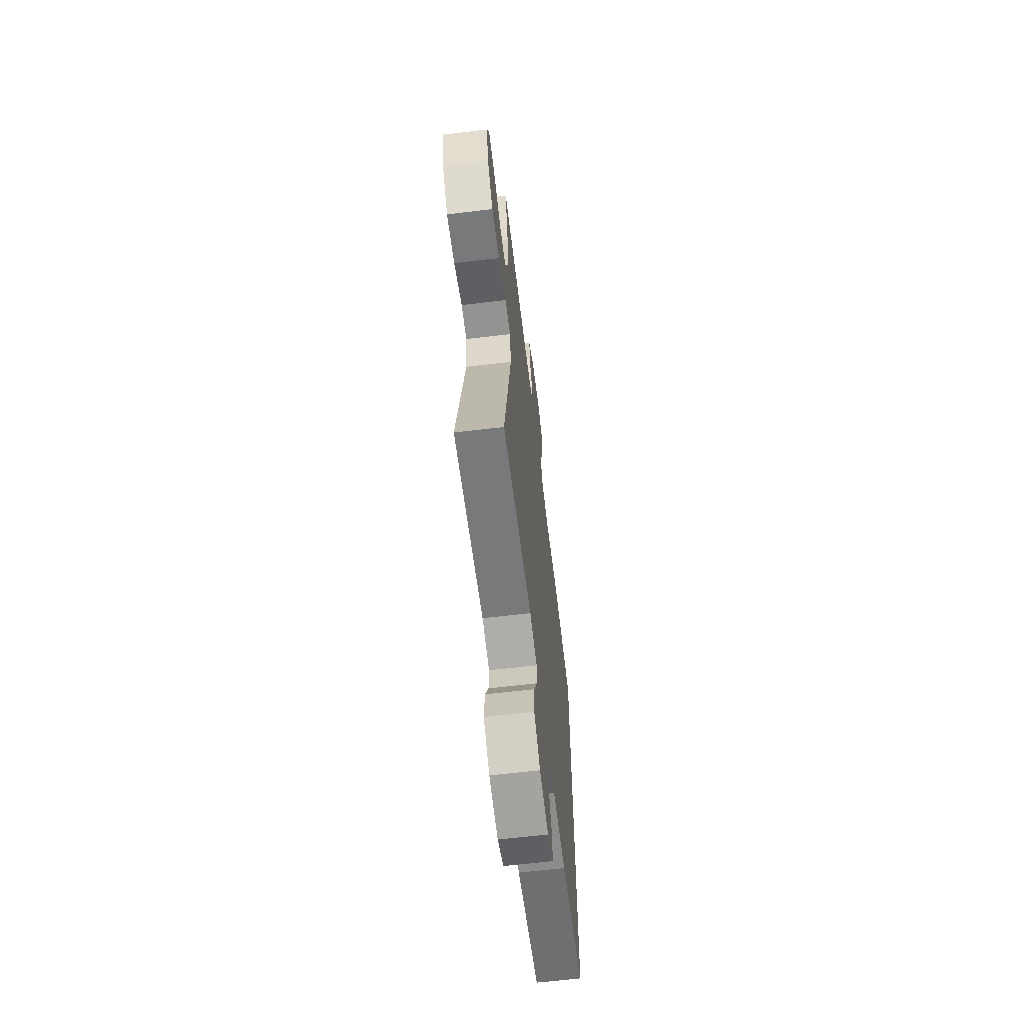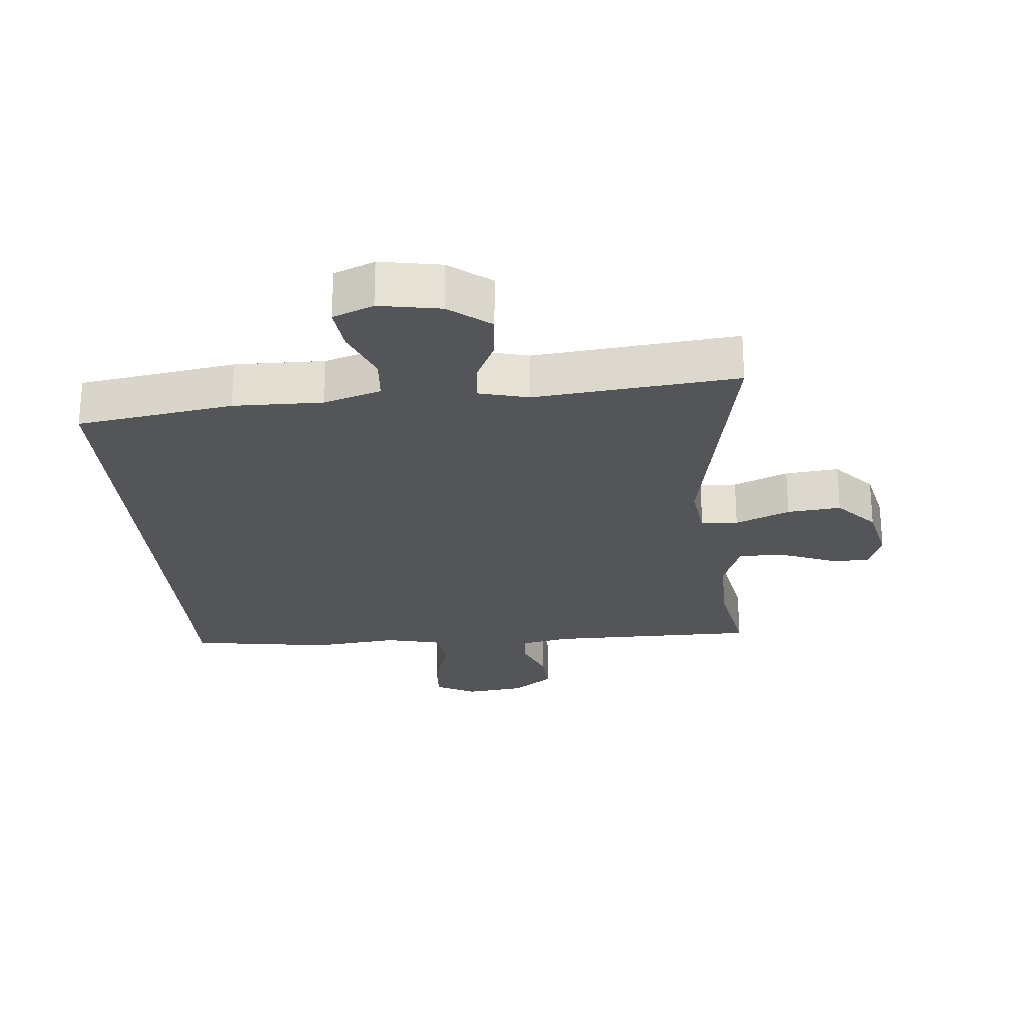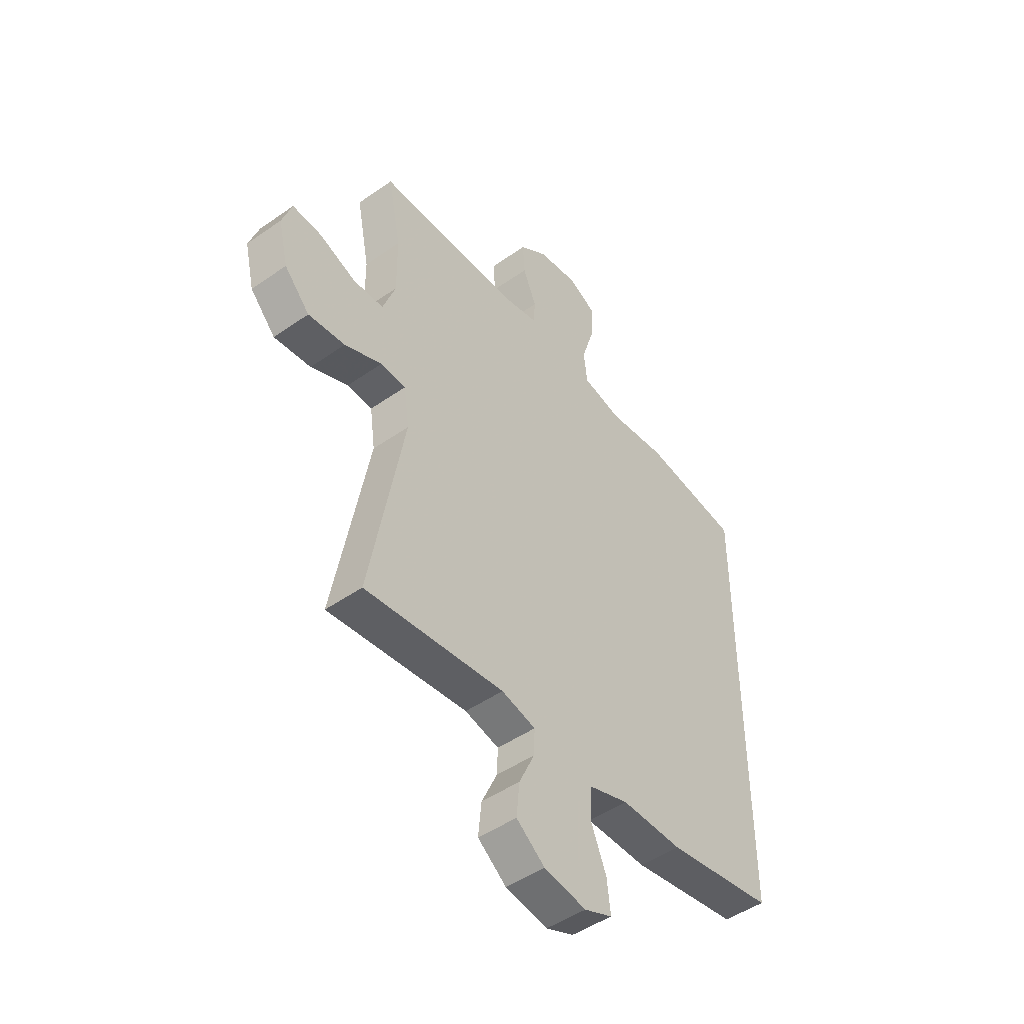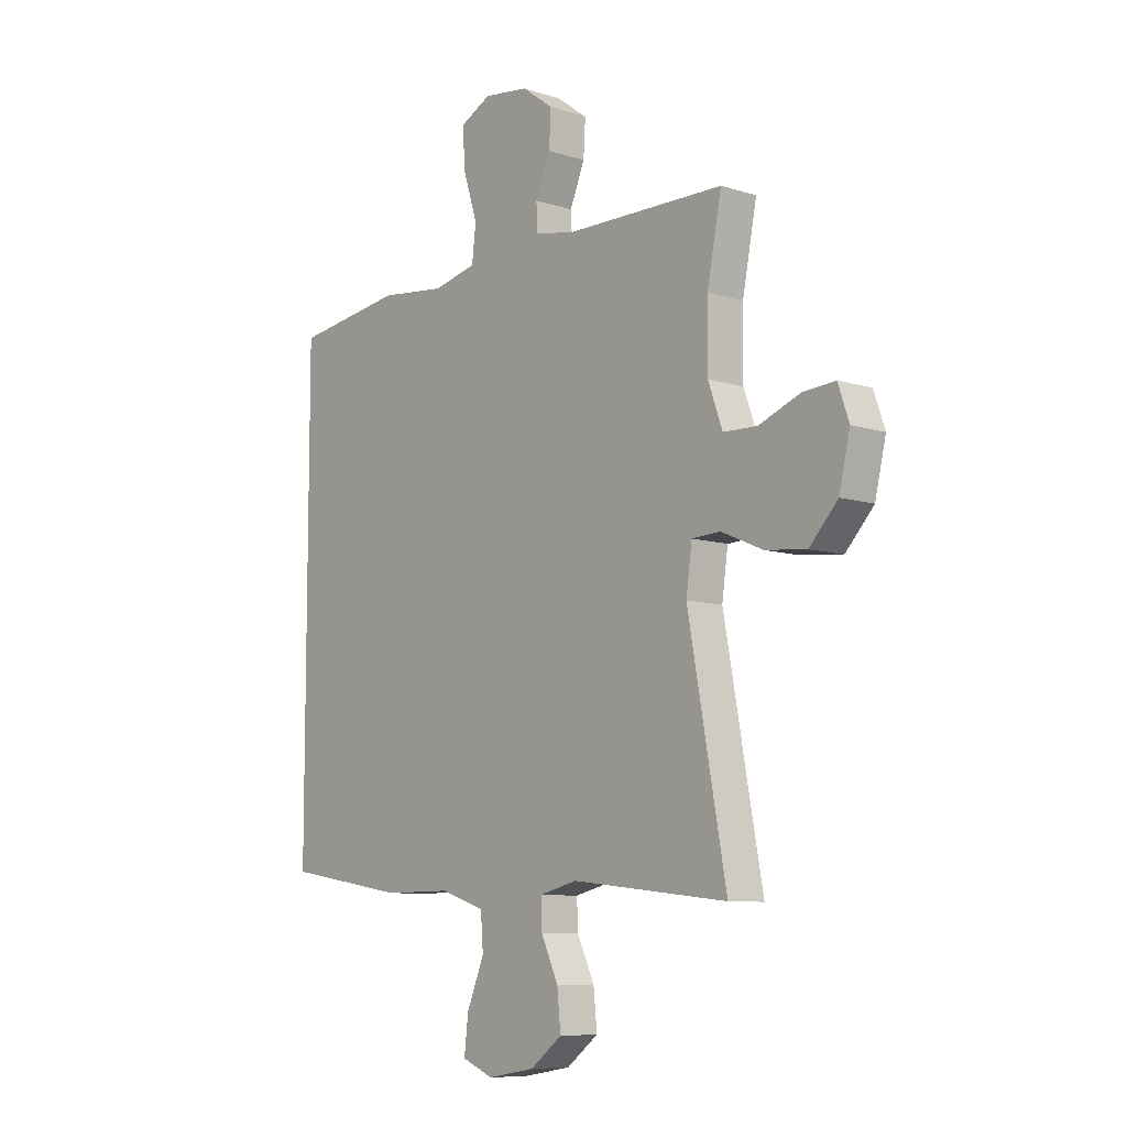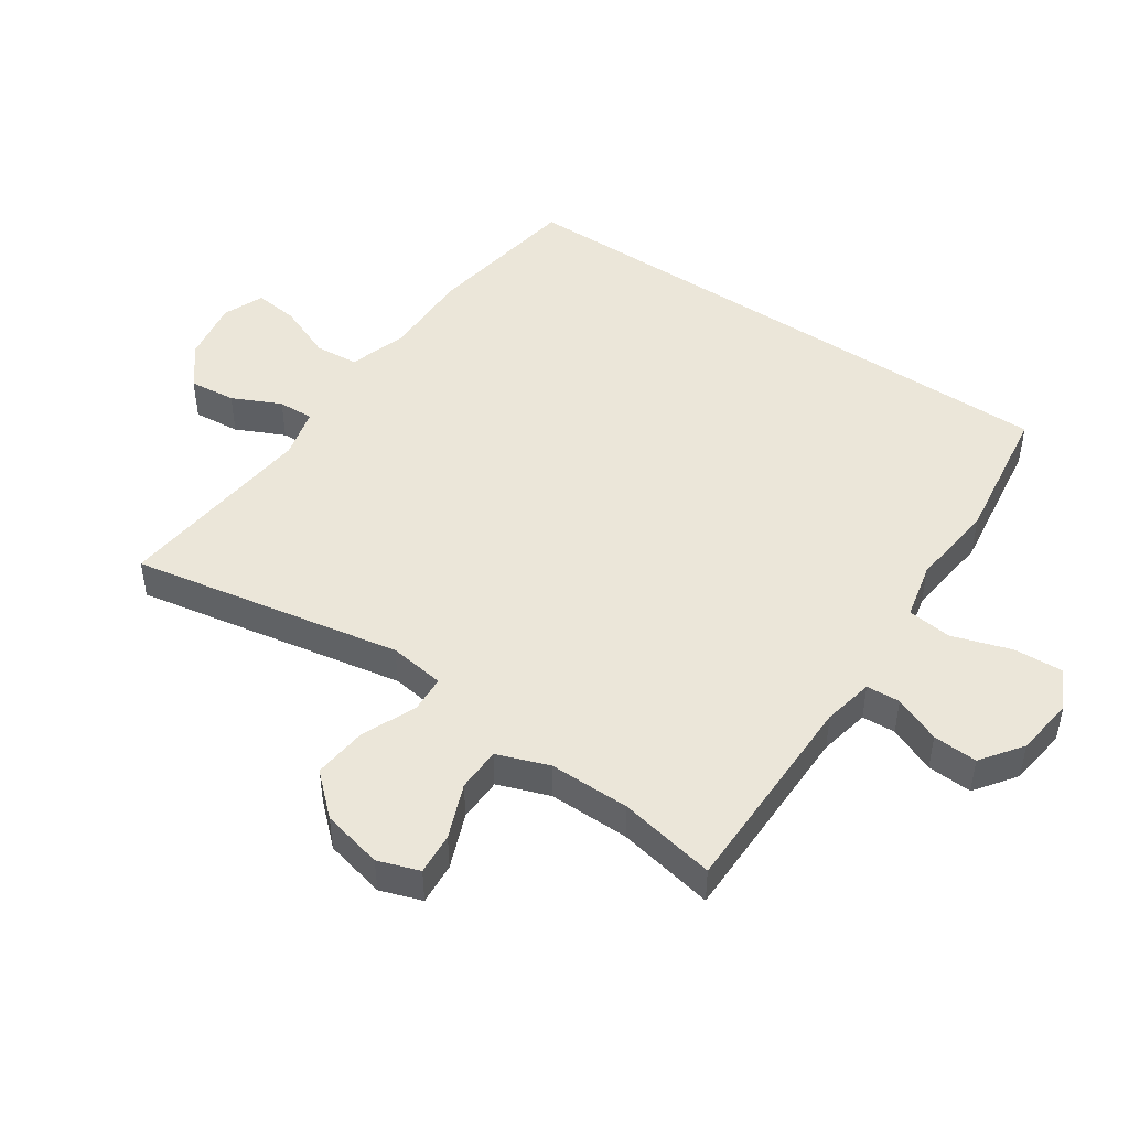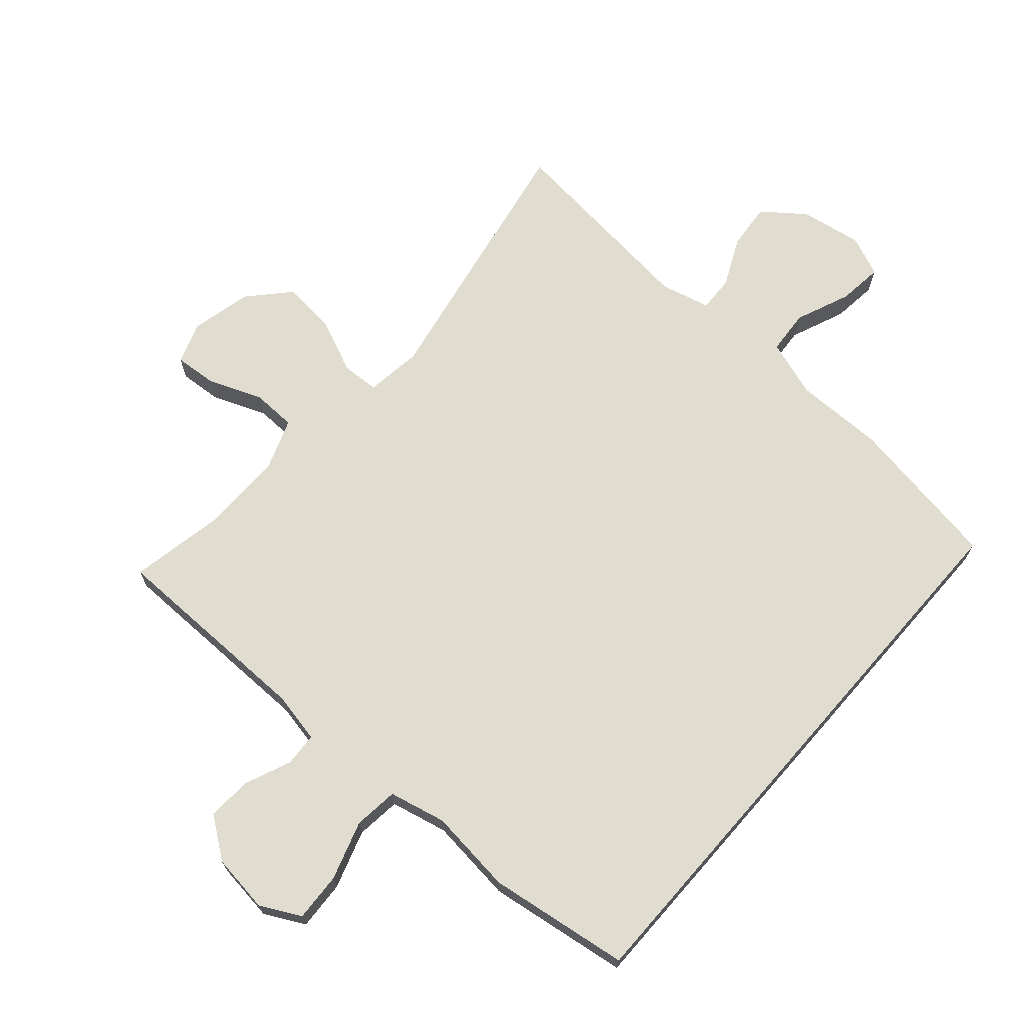
<metadata>
{"format":"obj","ext":"obj","renderer":"f3d","projection":"perspective","resolution":1024,"background":"white","views":[{"elev":-63.7,"azim":-83.1,"up":"+Z"},{"elev":-24.8,"azim":-175.2,"up":"+Y"},{"elev":-47.7,"azim":-51.7,"up":"+Z"},{"elev":-8.7,"azim":-130.7,"up":"+Z"},{"elev":47.6,"azim":-55.9,"up":"+Y"},{"elev":69.5,"azim":41.2,"up":"+Y"}]}
</metadata>
<code>
v 0.5 0.07 0.466
v 0.5 0.07 -0.437
v 0.258 0.07 -0.476
v 0.12 0.07 -0.475
v 0.031 0.07 -0.504
v 0.026 0.07 -0.572
v 0.061 0.07 -0.657
v 0.069 0.07 -0.726
v 0.006 0.07 -0.752
v -0.089 0.07 -0.736
v -0.153 0.07 -0.687
v -0.146 0.07 -0.615
v -0.111 0.07 -0.54
v -0.109 0.07 -0.485
v -0.186 0.07 -0.466
v -0.5 0.07 -0.5
v -0.423 0.07 -0.082
v -0.435 0.07 0.004
v -0.492 0.07 0.007
v -0.576 0.07 -0.029
v -0.659 0.07 -0.038
v -0.716 0.07 0.024
v -0.738 0.07 0.118
v -0.716 0.07 0.182
v -0.651 0.07 0.177
v -0.567 0.07 0.144
v -0.499 0.07 0.146
v -0.47 0.07 0.226
v -0.471 0.07 0.351
v -0.5 0.07 0.5
v -0.177 0.07 0.503
v -0.099 0.07 0.519
v -0.096 0.07 0.571
v -0.126 0.07 0.643
v -0.13 0.07 0.712
v -0.067 0.07 0.758
v 0.024 0.07 0.77
v 0.086 0.07 0.738
v 0.082 0.07 0.662
v 0.053 0.07 0.571
v 0.061 0.07 0.502
v 0.149 0.07 0.482
v 0.281 0.07 0.497
v 0.5 0 0.466
v 0.5 0 -0.437
v 0.258 0 -0.476
v 0.12 0 -0.475
v 0.031 0 -0.504
v 0.026 0 -0.572
v 0.061 0 -0.657
v 0.069 0 -0.726
v 0.006 0 -0.752
v -0.089 0 -0.736
v -0.153 0 -0.687
v -0.146 0 -0.615
v -0.111 0 -0.54
v -0.109 0 -0.485
v -0.186 0 -0.466
v -0.5 0 -0.5
v -0.423 0 -0.082
v -0.435 0 0.004
v -0.492 0 0.007
v -0.576 0 -0.029
v -0.659 0 -0.038
v -0.716 0 0.024
v -0.738 0 0.118
v -0.716 0 0.182
v -0.651 0 0.177
v -0.567 0 0.144
v -0.499 0 0.146
v -0.47 0 0.226
v -0.471 0 0.351
v -0.5 0 0.5
v -0.177 0 0.503
v -0.099 0 0.519
v -0.096 0 0.571
v -0.126 0 0.643
v -0.13 0 0.712
v -0.067 0 0.758
v 0.024 0 0.77
v 0.086 0 0.738
v 0.082 0 0.662
v 0.053 0 0.571
v 0.061 0 0.502
v 0.149 0 0.482
v 0.281 0 0.497
f 42 43 1 2
f 41 42 2 3
f 37 38 39 40
f 37 40 41
f 36 37 41
f 33 34 35 36
f 32 33 36 41
f 31 32 41 3
f 29 30 31 3
f 23 24 25 26
f 23 26 27
f 22 23 27
f 19 20 21 22
f 18 19 22 27
f 15 16 17
f 14 15 17 18
f 10 11 12 13
f 10 13 14
f 9 10 14
f 6 7 8 9
f 5 6 9 14
f 4 5 14 18
f 28 29 3 4
f 4 18 27 28
f 45 44 86 85
f 46 45 85 84
f 83 82 81 80
f 84 83 80
f 84 80 79
f 79 78 77 76
f 84 79 76 75
f 46 84 75 74
f 46 74 73 72
f 69 68 67 66
f 70 69 66
f 70 66 65
f 65 64 63 62
f 70 65 62 61
f 60 59 58
f 61 60 58 57
f 56 55 54 53
f 57 56 53
f 57 53 52
f 52 51 50 49
f 57 52 49 48
f 61 57 48 47
f 47 46 72 71
f 71 70 61 47
f 1 44 45 2
f 2 45 46 3
f 3 46 47 4
f 4 47 48 5
f 5 48 49 6
f 6 49 50 7
f 7 50 51 8
f 8 51 52 9
f 9 52 53 10
f 10 53 54 11
f 11 54 55 12
f 12 55 56 13
f 13 56 57 14
f 14 57 58 15
f 15 58 59 16
f 16 59 60 17
f 17 60 61 18
f 18 61 62 19
f 19 62 63 20
f 20 63 64 21
f 21 64 65 22
f 22 65 66 23
f 23 66 67 24
f 24 67 68 25
f 25 68 69 26
f 26 69 70 27
f 27 70 71 28
f 28 71 72 29
f 29 72 73 30
f 30 73 74 31
f 31 74 75 32
f 32 75 76 33
f 33 76 77 34
f 34 77 78 35
f 35 78 79 36
f 36 79 80 37
f 37 80 81 38
f 38 81 82 39
f 39 82 83 40
f 40 83 84 41
f 41 84 85 42
f 42 85 86 43
f 43 86 44 1

</code>
